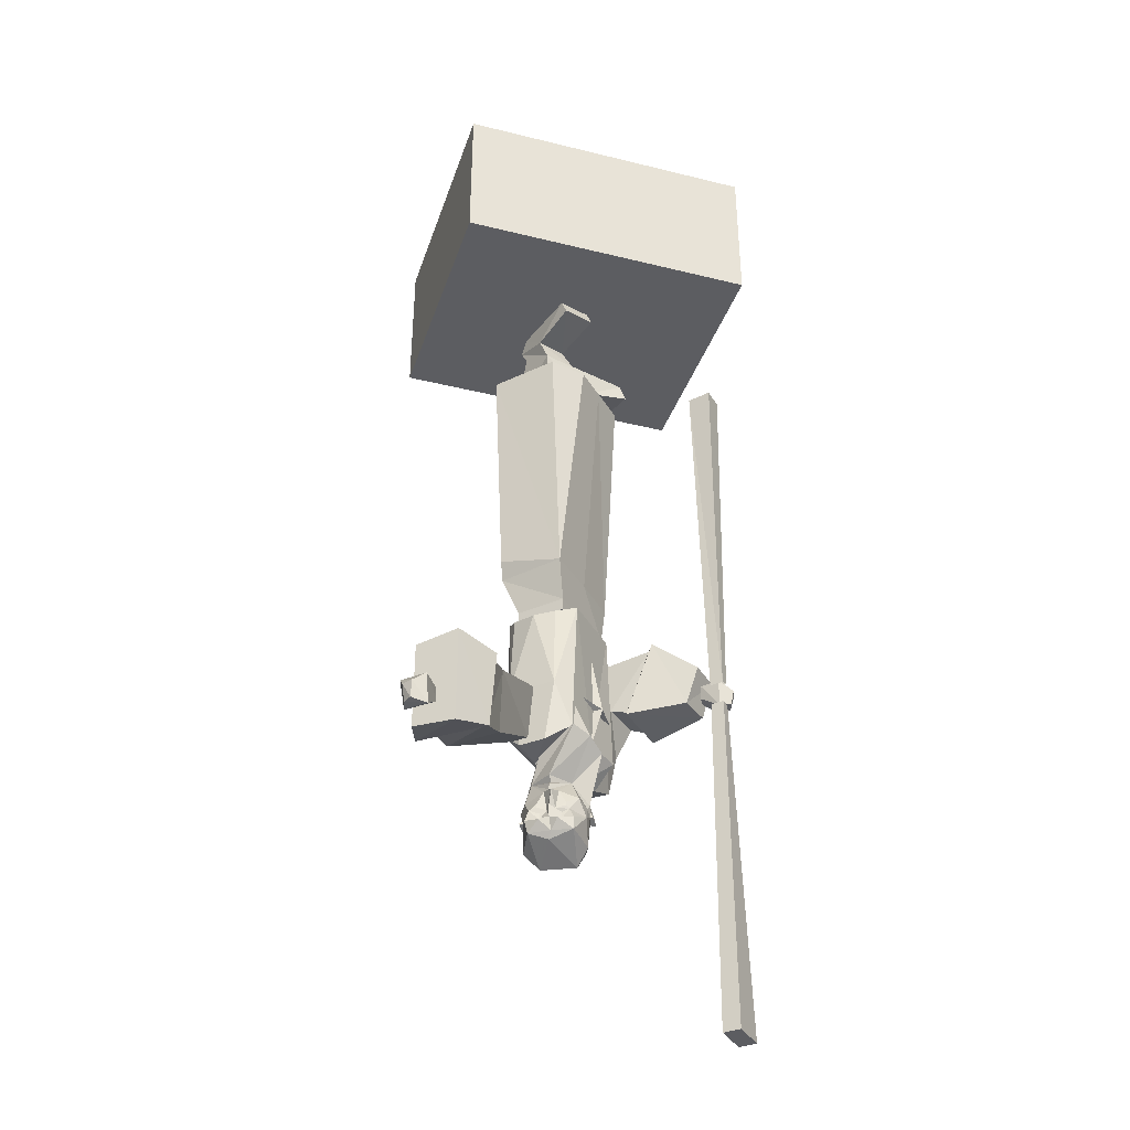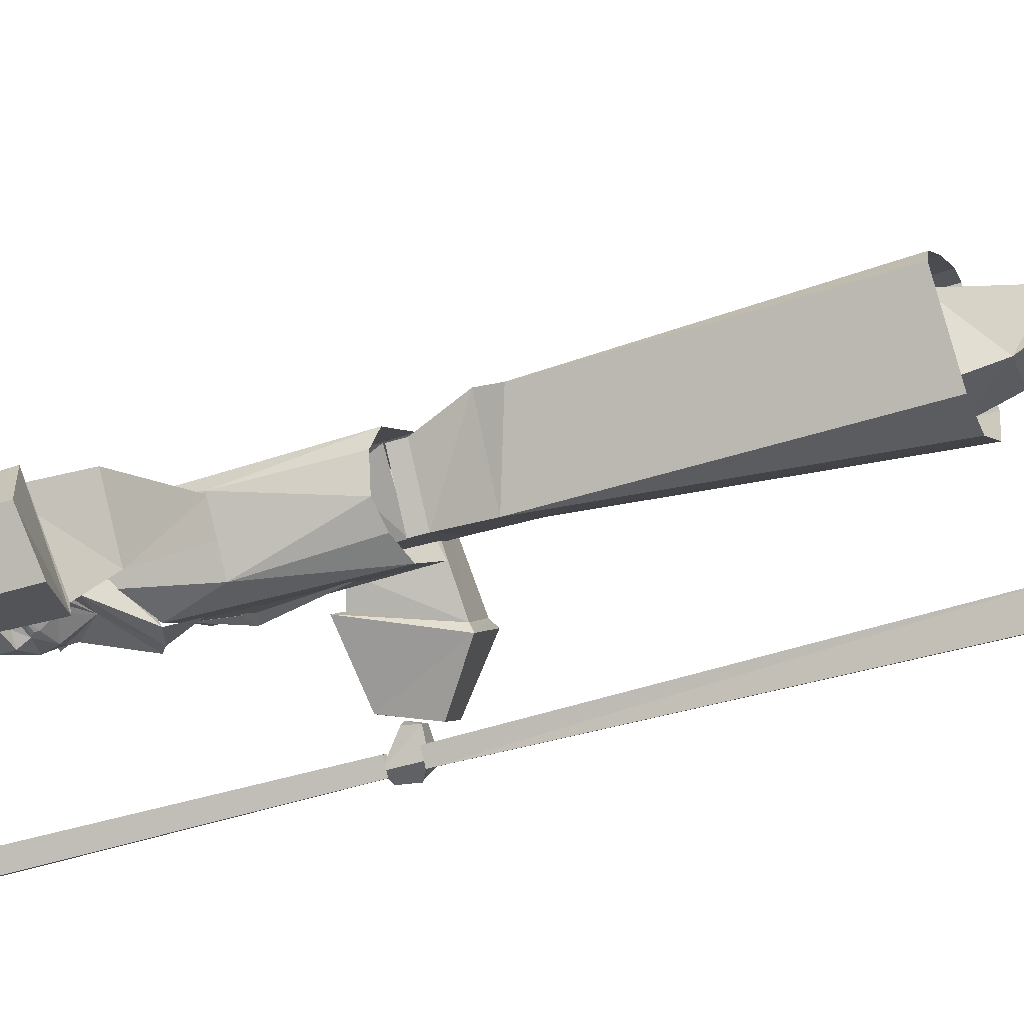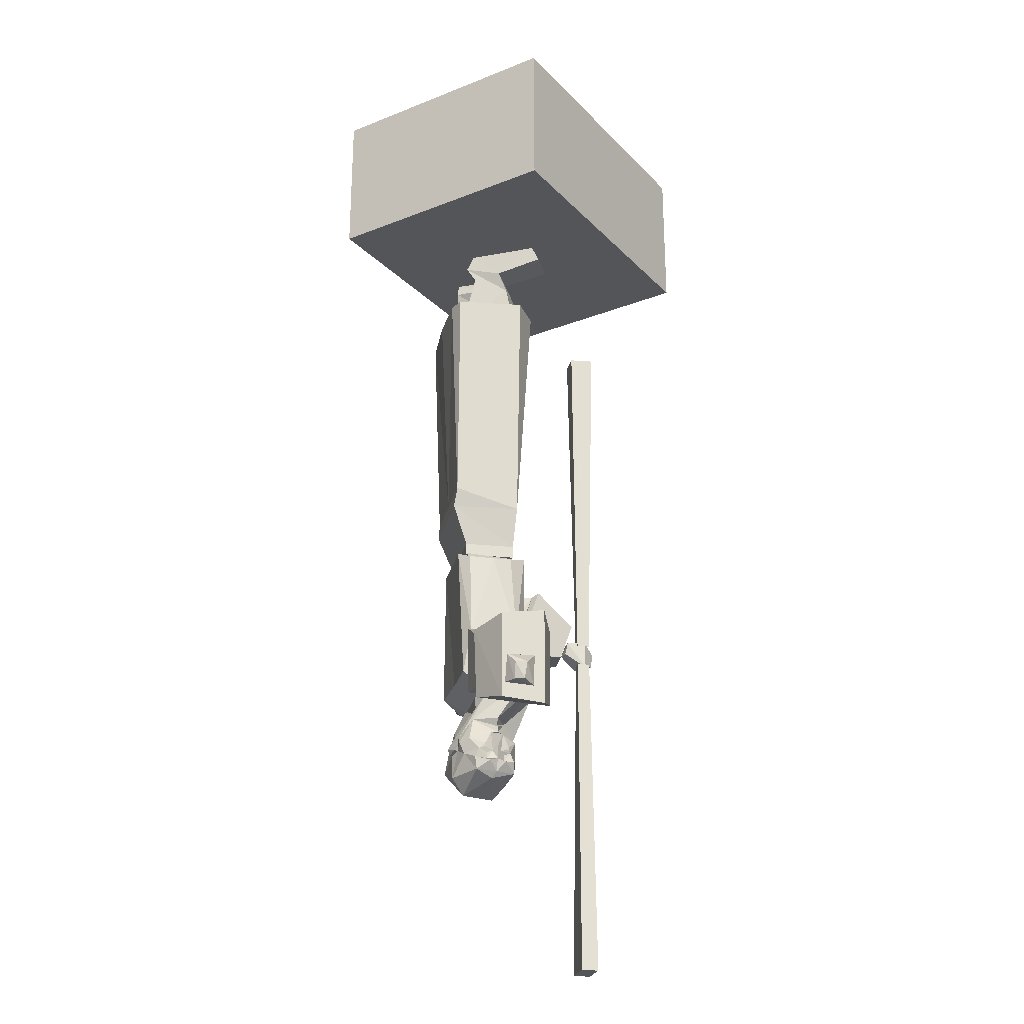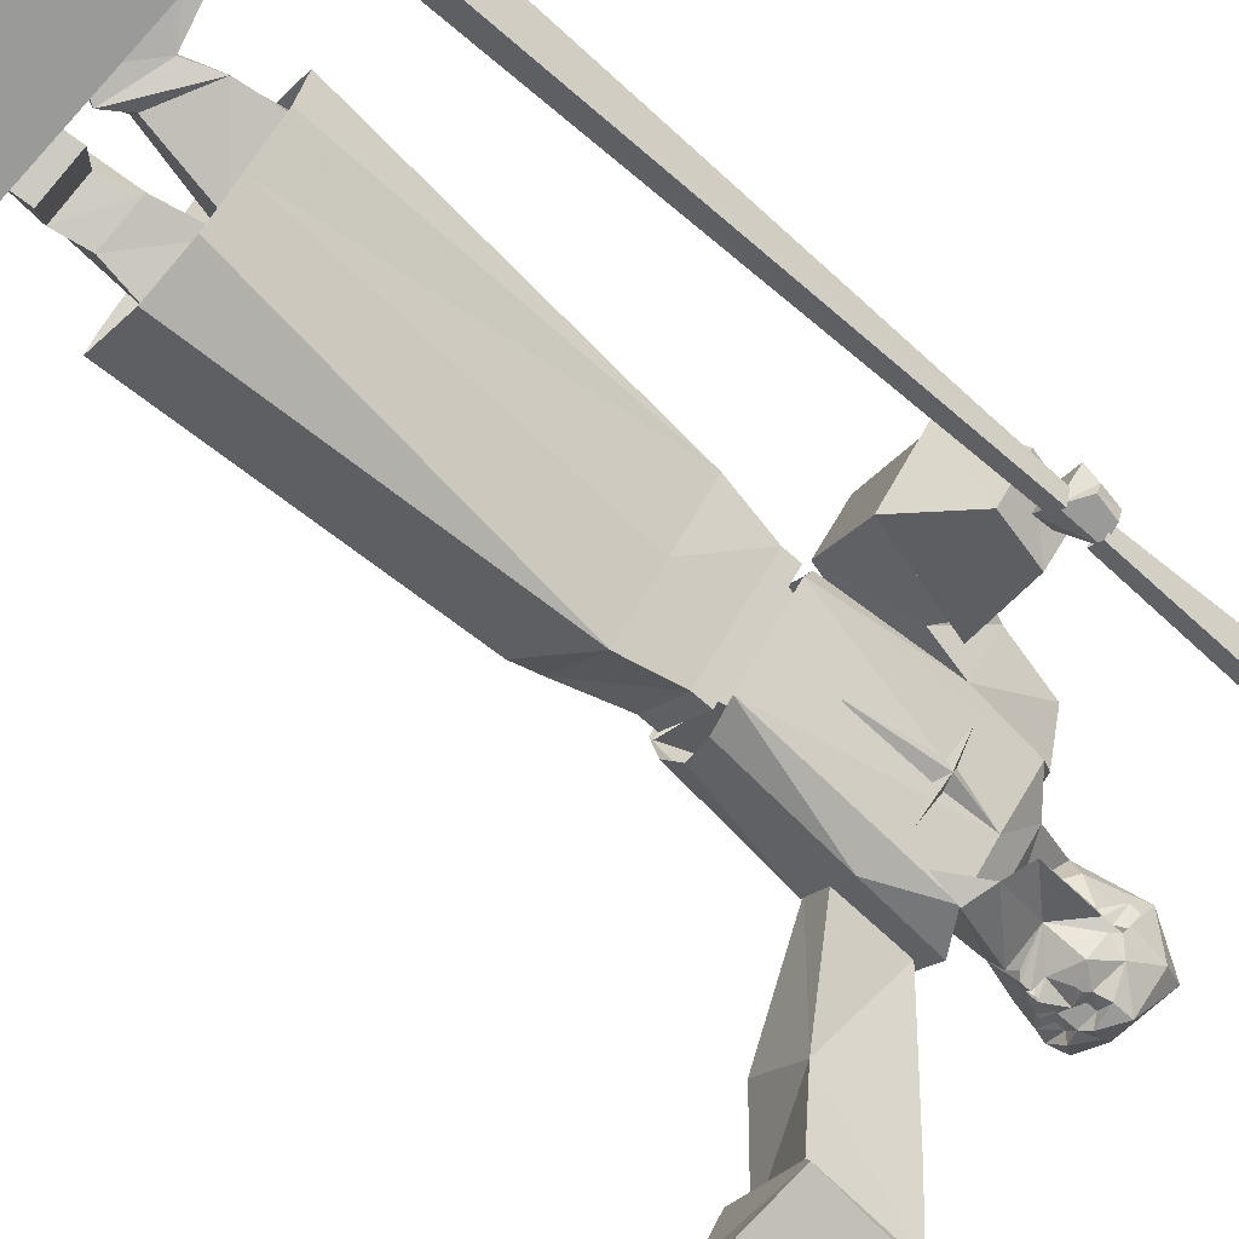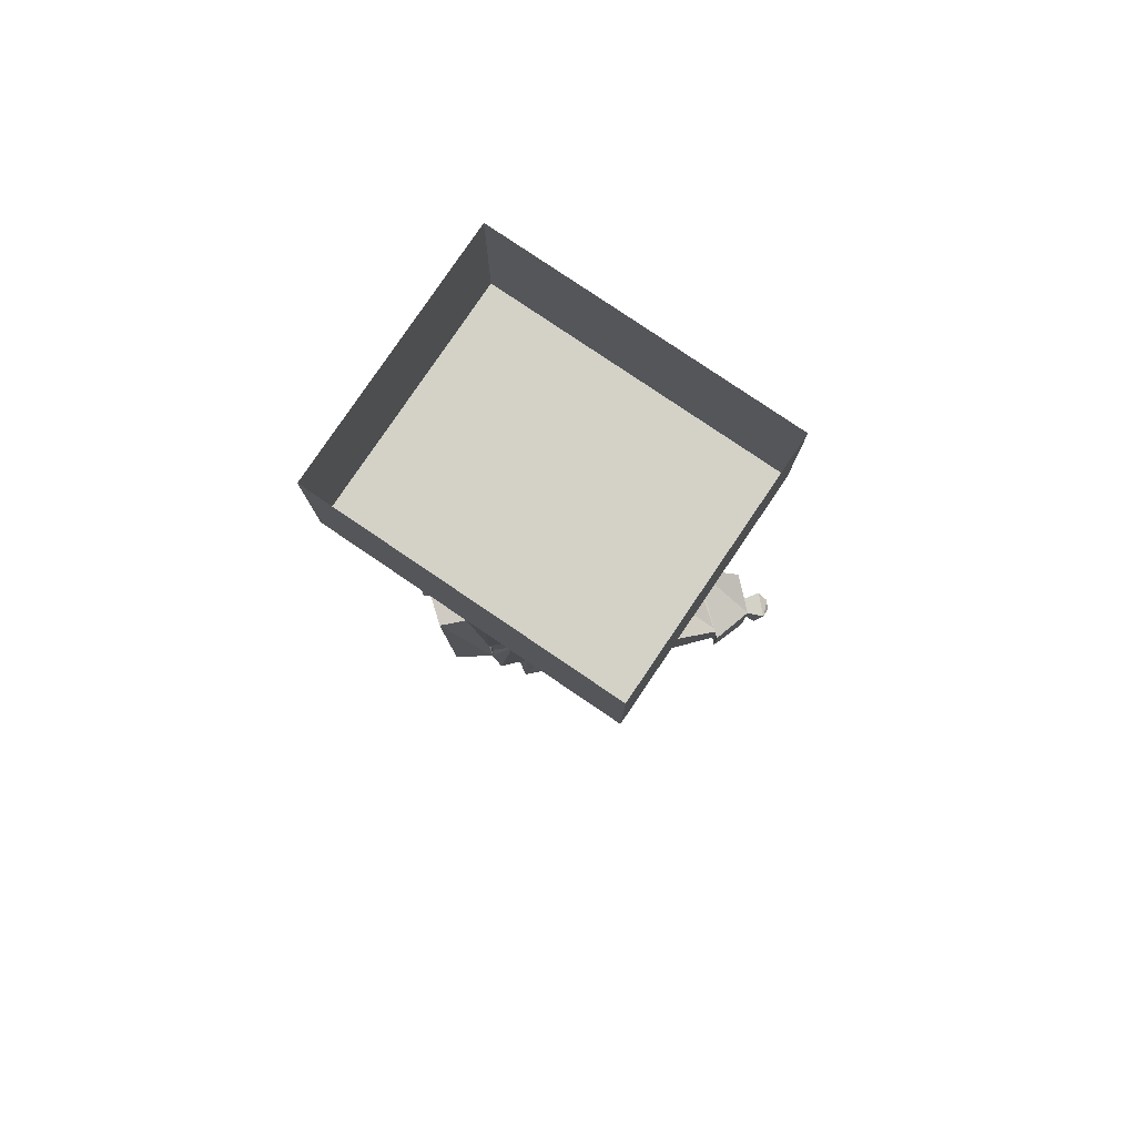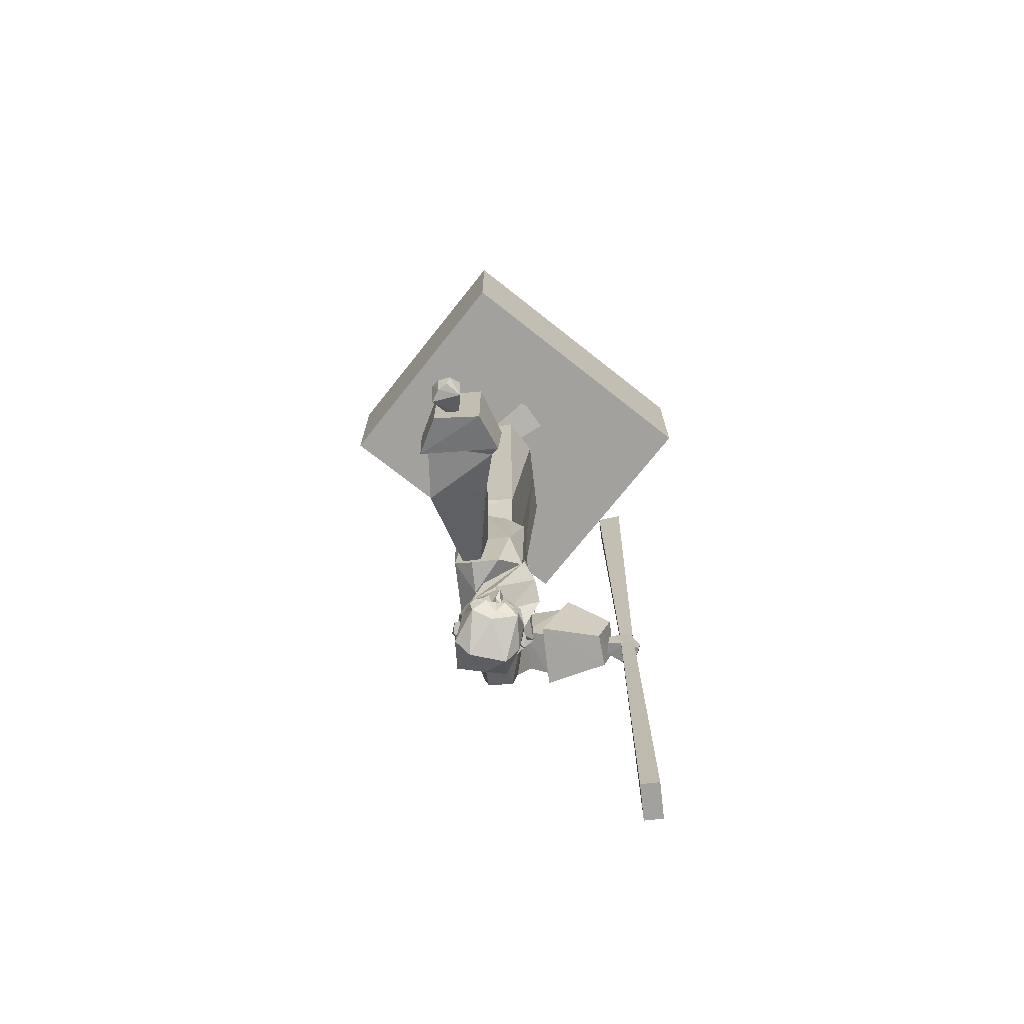
<metadata>
{"format":"obj","ext":"obj","renderer":"f3d","projection":"perspective","resolution":1024,"background":"white","views":[{"elev":-36.5,"azim":162.3,"up":"+Y"},{"elev":-47.9,"azim":109.2,"up":"+Z"},{"elev":-24.5,"azim":122.6,"up":"+Y"},{"elev":-69.2,"azim":-131.8,"up":"+Z"},{"elev":79.8,"azim":34.1,"up":"+Y"},{"elev":-72.1,"azim":141.6,"up":"+Y"}]}
</metadata>
<code>
o object/statue_of_saradomin/2
v -50 0 39
v -50 0 -41
v -50 -48 -41
v -50 -48 39
v 46 0 39
v 46 -48 39
v 46 0 -41
v 46 -48 -41
v -26 -8 -41
v 22 -8 -41
v 22 -32 -41
v -26 -32 -41
v 45 -241 -43
v 45 -211 -43
v 55 -213 -34
v 55 -240 -34
v 51 -237 -22
v 34 -238 -38
v 32 -213 -37
v 51 -215 -21
v 50 -219 -24
v 50 -232 -24
v 34 -236 -35
v 33 -213 -35
v 26 -208 -22
v 38 -208 -10
v 39 -230 -11
v 27 -230 -23
v 1 -49 5
v -7 -49 14
v 3 -49 15
v -14 -65 26
v -2 -59 23
v 0 -54 22
v -12 -58 25
v -17 -65 16
v -19 -77 15
v -16 -77 28
v 2 -77 23
v -2 -49 23
v -24 -49 29
v -26 -54 29
v -14 -58 17
v -2 -54 13
v -5 -59 15
v -3 -77 10
v -5 -74 15
v -15 -73 17
v -14 -73 23
v -4 -74 20
v -5 -49 14
v -27 -49 20
v -29 -54 20
v 13 -54 9
v 12 -59 6
v 8 -65 -5
v 10 -58 -3
v 12 -49 7
v 3 -54 12
v 3 -59 9
v 14 -77 10
v -2 -65 -2
v 1 -58 0
v -5 -77 -3
v 1 -77 14
v 3 -74 9
v 10 -74 7
v 9 -77 -8
v 6 -73 -2
v 0 -73 -1
v 3 -49 10
v -4 -49 -12
v -5 -54 -14
v 5 -54 -17
v 6 -49 -15
v -9 -213 2
v -9 -202 0
v -10 -201 1
v -12 -202 3
v -12 -201 0
v -4 -201 -5
v -9 -200 0
v -9 -181 2
v -12 -200 3
v -17 -201 8
v 2 -169 -4
v 13 -165 8
v 13 -169 8
v -5 -169 26
v -17 -169 15
v -17 -165 15
v 2 -165 -4
v 18 -152 10
v -5 -165 26
v -3 -152 31
v -19 -152 17
v -8 -152 5
v 4 -152 -7
v 19 -146 8
v 7 -146 20
v -5 -146 32
v -8 -74 36
v -24 -73 20
v -21 -73 9
v -12 -73 0
v -4 -73 -8
v 8 -73 -11
v 23 -74 5
v 21 -74 10
v 10 -74 22
v -3 -74 34
v 8 -227 8
v 5 -227 0
v 0 -213 -8
v 7 -219 4
v 9 -233 13
v 10 -235 12
v 10 -234 8
v 6 -232 2
v 5 -232 0
v 5 -230 0
v 4 -229 1
v -3 -227 3
v -6 -215 -6
v -1 -206 -7
v 2 -232 0
v -4 -234 -1
v -8 -235 3
v -9 -233 4
v -11 -218 -2
v -9 -232 5
v 8 -232 15
v 8 -236 18
v 8 -235 14
v 8 -237 14
v 10 -239 10
v 10 -238 4
v 8 -236 3
v 5 -238 2
v 5 -233 -2
v 5 -237 0
v 3 -238 0
v 0 -236 -1
v -1 -238 -1
v -7 -239 1
v -9 -237 4
v -9 -235 4
v -12 -236 8
v -10 -236 8
v -10 -229 11
v -3 -223 8
v 3 -224 10
v 4 -229 18
v 7 -236 18
v 8 -238 17
v 10 -237 14
v 8 -237 3
v 7 -239 3
v 7 -241 3
v 5 -241 0
v 1 -241 0
v 1 -239 0
v 0 -237 -1
v 10 -245 5
v 11 -241 5
v -2 -241 -2
v -2 -245 -2
v 3 -242 -2
v 4 -245 1
v 4 -247 3
v -7 -251 10
v -9 -246 6
v -10 -238 7
v -10 -237 4
v 8 -242 1
v 0 -228 21
v 1 -242 24
v 7 -238 17
v 8 -246 16
v 3 -251 15
v -9 -228 16
v -12 -242 16
v -12 -219 10
v -2 -219 0
v 7 -219 8
v -4 -219 19
v -12 -238 7
v -5 -247 18
v -16 -218 20
v -10 -218 25
v -8 -199 29
v -19 -199 17
v -19 -213 11
v -3 -220 18
v -17 -214 32
v -23 -214 27
v -18 -200 36
v -26 -200 28
v -21 -189 18
v -13 -172 22
v -17 -171 16
v -17 -169 10
v 6 -199 -8
v 17 -199 3
v 14 -218 1
v 8 -218 -5
v 0 -213 -7
v -2 -169 -6
v 5 -171 -5
v 11 -172 -2
v 15 -171 5
v 15 -169 10
v 17 -213 6
v -1 -169 26
v 6 -213 17
v -5 -213 29
v -7 -171 26
v 10 -178 6
v -1 -178 -1
v 1 -169 -3
v 14 -169 7
v -5 -178 22
v -5 -169 25
v -12 -178 10
v -14 -169 12
v -16 -172 24
v -25 -172 33
v -31 -189 27
v -36 -191 24
v -26 -191 14
v -31 -170 9
v -52 -179 8
v -44 -179 0
v -41 -191 3
v -49 -191 10
v -38 -193 26
v -44 -169 20
v -31 -169 6
v -24 -193 12
v -41 -170 20
v -48 -188 7
v -46 -188 4
v -46 -184 3
v -49 -184 6
v -56 -184 3
v -54 -192 5
v -50 -193 -2
v -50 -184 -2
v -55 -187 -2
v -56 -187 0
v -55 -192 1
v -54 -192 -2
v -51 -192 -3
v -50 -302 -5
v -58 -302 3
v -53 -192 -1
v -50 -192 2
v -54 -302 7
v -46 -302 -1
v -48 -192 0
v -50 -68 -7
v -51 -185 -3
v -53 -184 -1
v -55 -68 -2
v -50 -68 4
v -50 -184 2
v -48 -185 0
v -45 -68 -1
v 16 -199 3
v 16 -216 3
v 12 -216 -1
v 11 -199 -3
v 53 -229 -36
v 50 -229 -39
v 49 -233 -38
v 52 -233 -36
v 58 -237 -37
v 60 -229 -39
v 54 -229 -45
v 53 -238 -44
v 60 -232 -42
v 58 -232 -45
v 58 -237 -44
v 59 -237 -41
f 1 2 3
f 1 3 4
f 1 4 5
f 5 4 6
f 5 6 7
f 7 6 8
f 7 8 2
f 2 8 3
f 3 8 4
f 4 8 6
f 9 10 11
f 9 11 12
f 13 14 15
f 13 15 16
f 13 16 17
f 13 17 18
f 13 18 14
f 14 18 19
f 14 19 15
f 15 19 20
f 15 20 16
f 16 20 17
f 17 20 21
f 17 21 22
f 17 22 18
f 18 22 23
f 18 23 19
f 19 23 24
f 19 24 20
f 20 24 21
f 21 24 25
f 21 25 26
f 21 26 27
f 21 27 22
f 22 27 23
f 23 27 28
f 23 28 25
f 23 25 24
f 29 30 31
f 32 33 34
f 32 34 35
f 32 35 36
f 32 36 37
f 32 37 38
f 32 38 39
f 32 39 33
f 32 33 33
f 32 33 32
f 34 40 35
f 35 40 41
f 35 41 42
f 35 42 43
f 35 43 36
f 36 43 44
f 36 44 45
f 36 45 45
f 36 45 36
f 36 45 46
f 36 46 37
f 37 46 47
f 37 47 48
f 37 48 38
f 38 48 49
f 38 49 39
f 39 49 50
f 39 50 46
f 39 46 45
f 39 45 33
f 33 45 34
f 34 45 44
f 34 44 40
f 40 44 51
f 51 44 43
f 51 43 52
f 52 43 53
f 52 53 41
f 41 53 42
f 42 53 43
f 50 47 46
f 54 55 56
f 54 56 57
f 54 57 58
f 54 58 59
f 54 59 60
f 54 60 55
f 55 60 61
f 55 61 56
f 55 56 55
f 55 56 56
f 62 60 60
f 62 60 62
f 62 60 59
f 62 59 63
f 62 63 57
f 62 57 56
f 62 56 64
f 62 64 65
f 62 65 60
f 60 65 61
f 61 65 66
f 61 66 67
f 61 67 68
f 61 68 56
f 56 68 64
f 64 68 69
f 64 69 70
f 64 70 65
f 65 70 66
f 59 71 63
f 63 71 72
f 63 72 73
f 63 73 74
f 63 74 57
f 57 74 75
f 57 75 58
f 59 58 71
f 68 67 69
f 75 74 73
f 75 73 72
f 76 77 78
f 76 78 79
f 76 79 80
f 76 80 77
f 77 80 81
f 77 81 78
f 78 81 82
f 78 82 83
f 78 83 84
f 78 84 85
f 78 85 79
f 79 85 80
f 80 85 84
f 80 84 83
f 80 83 82
f 80 82 81
f 86 87 88
f 86 88 89
f 86 89 90
f 86 90 91
f 86 91 92
f 86 92 87
f 87 92 93
f 87 93 94
f 87 94 88
f 88 94 89
f 89 94 90
f 90 94 91
f 91 94 95
f 91 95 96
f 91 96 97
f 91 97 92
f 92 97 98
f 92 98 93
f 93 98 99
f 93 99 100
f 93 100 95
f 93 95 94
f 100 101 95
f 95 101 96
f 96 101 102
f 96 102 103
f 96 103 104
f 96 104 105
f 96 105 97
f 97 105 98
f 98 105 106
f 98 106 107
f 98 107 108
f 98 108 99
f 99 108 109
f 99 109 100
f 100 109 110
f 100 110 111
f 100 111 101
f 101 111 102
f 112 113 114
f 112 114 115
f 112 115 116
f 112 116 117
f 112 117 118
f 112 118 119
f 112 119 120
f 112 120 121
f 112 121 122
f 112 122 113
f 113 122 123
f 113 123 124
f 113 124 114
f 114 124 125
f 123 121 120
f 123 120 126
f 123 126 127
f 123 127 128
f 123 128 129
f 123 129 130
f 123 130 124
f 121 123 122
f 129 131 130
f 129 130 130
f 115 116 115
f 116 115 132
f 116 132 133
f 116 133 134
f 116 134 117
f 117 134 135
f 117 135 136
f 117 136 118
f 118 136 137
f 118 137 138
f 118 138 119
f 119 138 139
f 119 139 140
f 140 139 141
f 140 141 142
f 140 142 126
f 126 142 143
f 126 143 127
f 127 143 144
f 127 144 145
f 127 145 128
f 128 145 146
f 128 146 147
f 128 147 129
f 129 147 148
f 129 148 131
f 131 148 149
f 131 149 150
f 131 150 151
f 131 151 130
f 132 115 152
f 132 152 153
f 132 153 154
f 132 154 133
f 133 154 155
f 133 155 156
f 133 156 134
f 134 156 135
f 134 135 134
f 134 134 116
f 157 137 139
f 157 139 138
f 157 138 137
f 137 158 139
f 139 158 159
f 139 159 160
f 139 160 141
f 141 160 142
f 142 160 161
f 142 161 162
f 142 162 144
f 142 144 163
f 142 163 143
f 143 163 144
f 136 164 165
f 136 165 137
f 137 165 159
f 137 159 158
f 166 167 145
f 166 145 144
f 166 144 161
f 166 161 168
f 166 168 167
f 167 168 169
f 167 169 170
f 167 170 171
f 167 171 172
f 167 172 145
f 145 172 146
f 146 172 173
f 146 173 174
f 146 174 147
f 146 147 147
f 147 147 129
f 175 165 164
f 175 164 169
f 175 169 160
f 175 160 159
f 175 159 165
f 169 168 160
f 160 168 161
f 153 152 176
f 153 176 177
f 153 177 154
f 154 177 178
f 154 178 155
f 155 178 156
f 156 178 135
f 135 178 179
f 135 179 136
f 136 179 164
f 164 179 180
f 164 180 170
f 164 170 169
f 181 151 150
f 181 150 182
f 181 182 177
f 181 177 176
f 181 176 183
f 181 183 151
f 151 183 184
f 151 184 152
f 152 184 185
f 152 185 186
f 152 186 176
f 176 186 183
f 144 162 161
f 187 148 174
f 187 174 173
f 187 173 149
f 187 149 148
f 147 174 148
f 170 180 171
f 171 180 188
f 171 188 182
f 171 182 172
f 172 182 173
f 173 182 149
f 149 182 150
f 188 177 182
f 177 188 180
f 177 180 179
f 177 179 178
f 189 190 191
f 189 191 192
f 189 192 193
f 189 193 194
f 189 194 190
f 189 190 195
f 189 195 196
f 189 196 192
f 189 192 190
f 190 192 191
f 190 191 197
f 190 197 195
f 195 197 196
f 196 197 198
f 196 198 192
f 192 198 199
f 192 199 191
f 192 191 200
f 192 200 201
f 192 201 202
f 192 202 193
f 193 202 76
f 193 76 183
f 193 183 194
f 203 204 205
f 203 205 206
f 203 206 207
f 203 207 208
f 203 208 209
f 203 209 210
f 203 210 204
f 204 210 211
f 204 211 212
f 204 212 213
f 204 213 205
f 205 213 185
f 205 185 206
f 206 185 207
f 207 185 184
f 207 184 76
f 207 76 208
f 208 76 202
f 184 183 76
f 212 214 215
f 212 215 213
f 213 215 185
f 185 215 194
f 194 215 216
f 194 216 190
f 190 216 191
f 191 216 214
f 191 214 217
f 191 217 200
f 215 214 216
f 218 219 220
f 218 220 221
f 218 221 222
f 222 221 223
f 222 223 224
f 224 223 225
f 224 225 219
f 219 225 220
f 191 226 227
f 191 227 197
f 197 227 198
f 198 227 228
f 198 228 199
f 199 228 229
f 199 229 230
f 199 230 231
f 199 231 226
f 199 226 191
f 232 233 234
f 232 234 235
f 232 235 236
f 232 236 237
f 232 237 233
f 233 237 238
f 233 238 234
f 234 238 239
f 234 239 235
f 235 239 236
f 236 239 230
f 236 230 229
f 236 229 237
f 237 229 240
f 237 240 238
f 238 240 231
f 238 231 239
f 239 231 230
f 241 242 243
f 241 243 244
f 241 244 245
f 241 245 246
f 241 246 247
f 241 247 242
f 242 247 243
f 243 247 248
f 243 248 245
f 243 245 244
f 248 249 250
f 248 250 245
f 245 250 246
f 246 250 251
f 246 251 252
f 246 252 247
f 247 252 248
f 248 252 249
f 249 252 251
f 249 251 250
f 227 226 231
f 227 231 240
f 227 240 229
f 227 229 228
f 253 254 255
f 253 255 256
f 256 255 257
f 257 255 258
f 257 258 259
f 257 259 260
f 260 259 254
f 260 254 253
f 255 254 259
f 255 259 258
f 261 262 263
f 261 263 264
f 264 263 265
f 265 263 266
f 265 266 267
f 265 267 268
f 268 267 262
f 268 262 261
f 264 261 268
f 264 268 265
f 27 26 269
f 27 269 270
f 27 270 271
f 27 271 28
f 28 271 25
f 25 271 272
f 25 272 269
f 25 269 26
f 273 274 275
f 273 275 276
f 273 276 277
f 273 277 278
f 273 278 279
f 273 279 274
f 274 279 275
f 275 279 280
f 275 280 277
f 275 277 276
f 278 281 282
f 278 282 279
f 279 282 280
f 280 282 283
f 280 283 284
f 280 284 277
f 277 284 278
f 278 284 281
f 281 284 283
f 281 283 282

</code>
